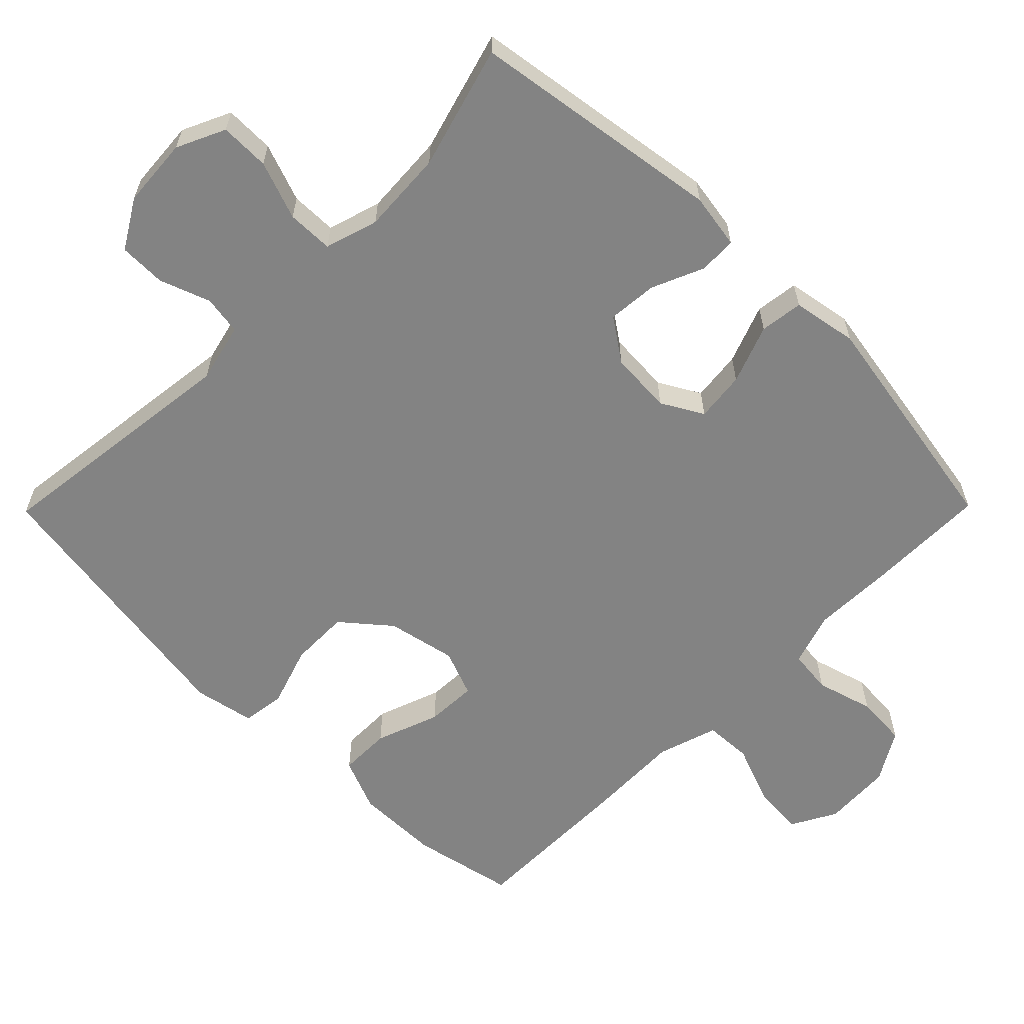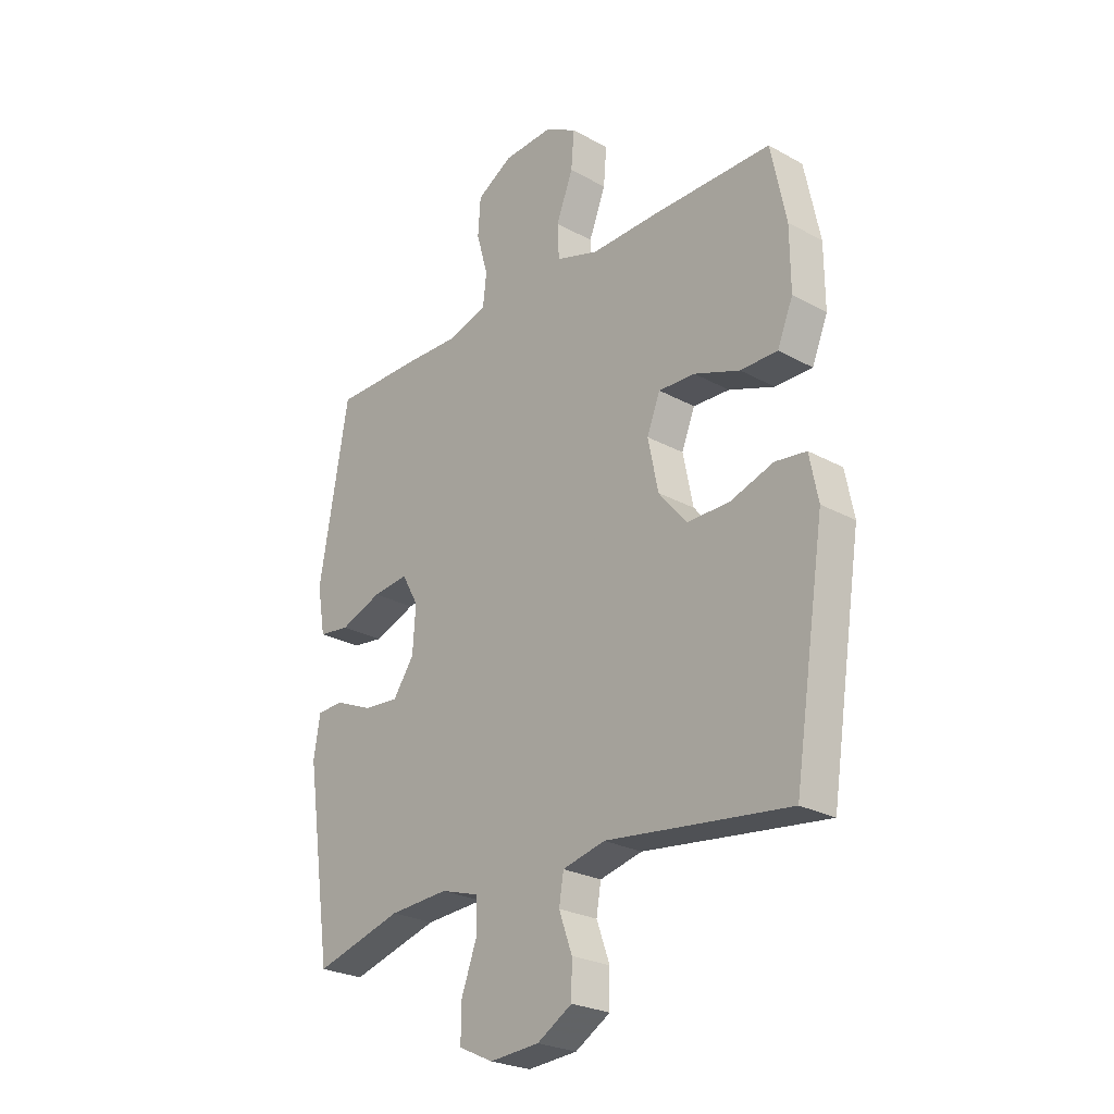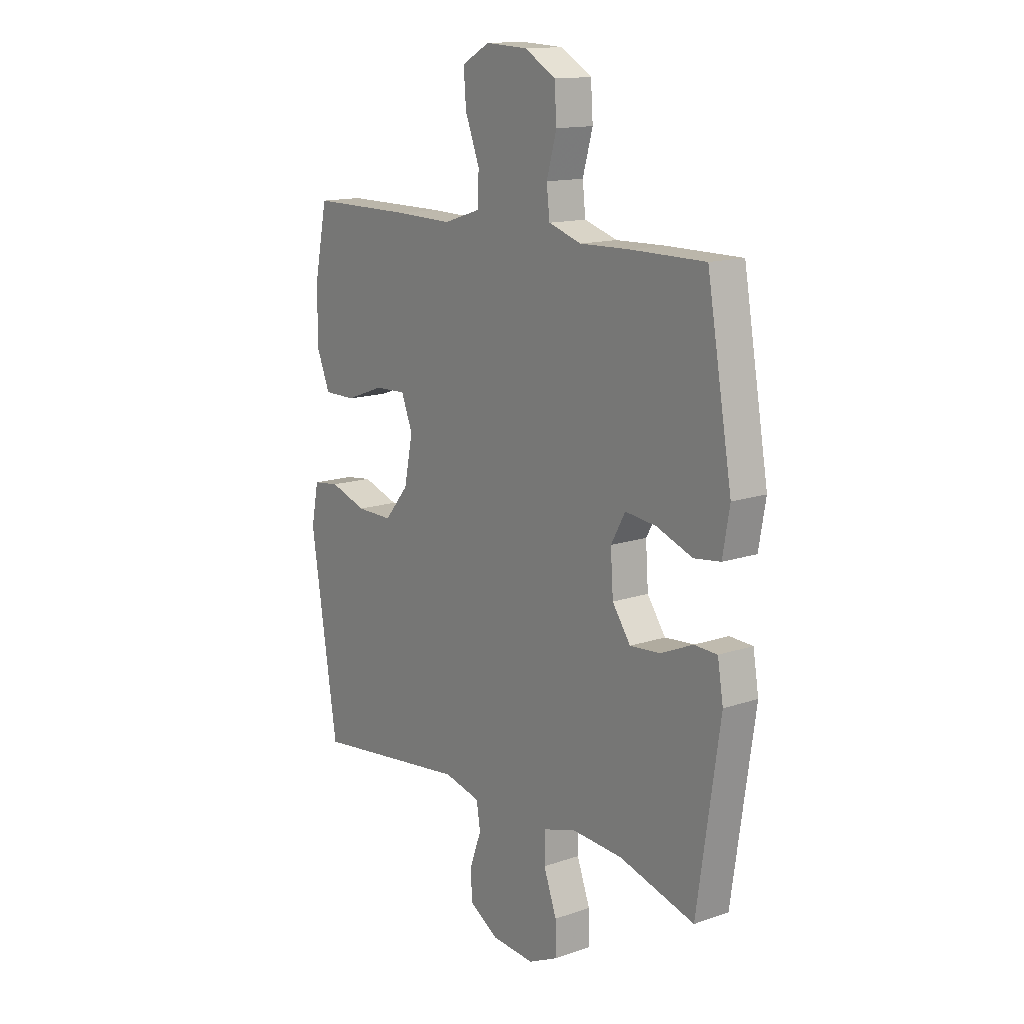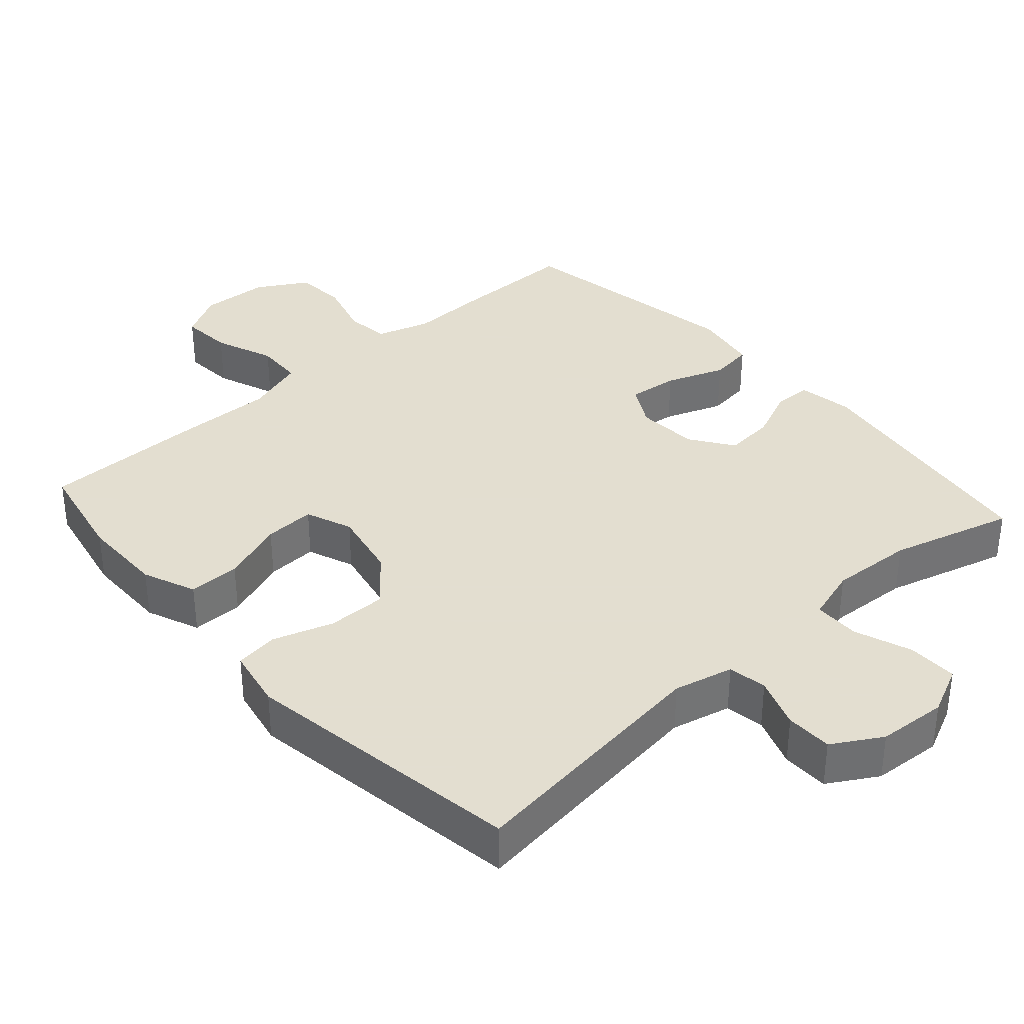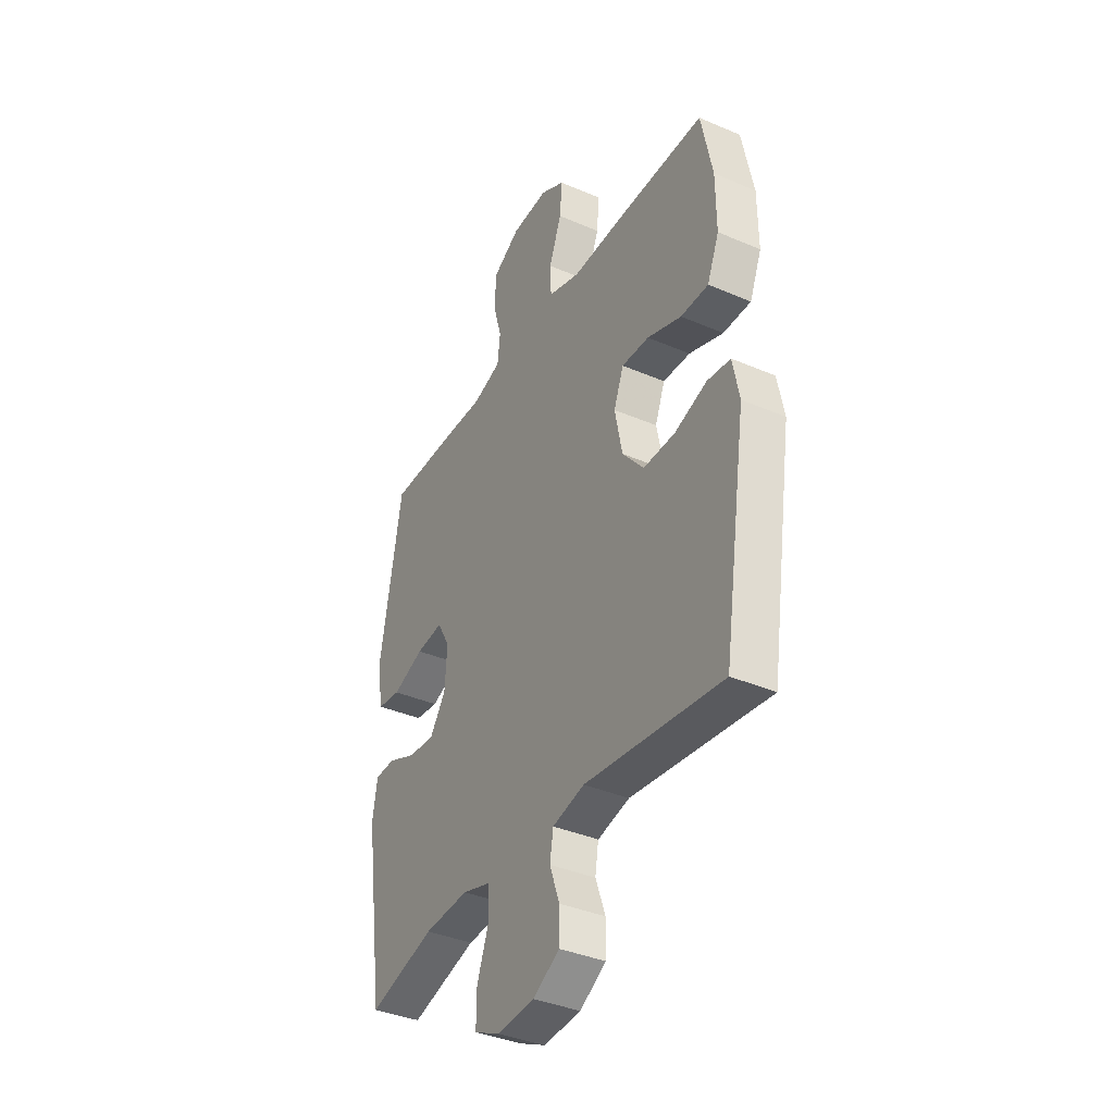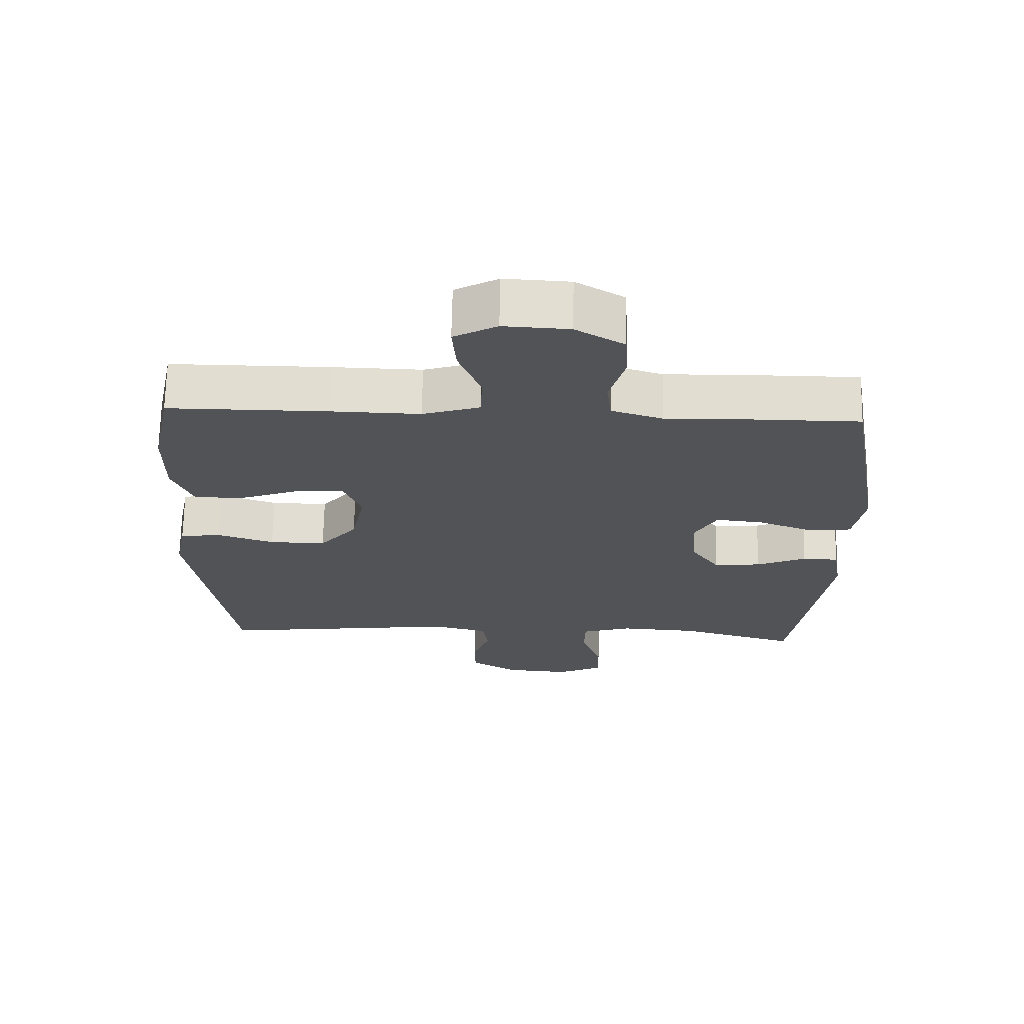
<metadata>
{"format":"obj","ext":"obj","renderer":"f3d","projection":"perspective","resolution":1024,"background":"white","views":[{"elev":-61.0,"azim":-134.6,"up":"+Y"},{"elev":-25.4,"azim":48.5,"up":"+Z"},{"elev":14.1,"azim":-127.0,"up":"+Z"},{"elev":35.9,"azim":138.3,"up":"+Y"},{"elev":-37.7,"azim":61.2,"up":"+Z"},{"elev":68.4,"azim":-178.8,"up":"+Z"}]}
</metadata>
<code>
v -0.5 0.07 -0.5
v -0.552 0.07 -0.143
v -0.539 0.07 -0.065
v -0.486 0.07 -0.063
v -0.412 0.07 -0.095
v -0.342 0.07 -0.101
v -0.3 0.07 -0.041
v -0.294 0.07 0.047
v -0.327 0.07 0.106
v -0.398 0.07 0.098
v -0.481 0.07 0.067
v -0.542 0.07 0.075
v -0.558 0.07 0.167
v -0.5 0.07 0.5
v -0.329 0.07 0.5
v -0.215 0.07 0.497
v -0.139 0.07 0.521
v -0.132 0.07 0.583
v -0.155 0.07 0.664
v -0.15 0.07 0.737
v -0.079 0.07 0.779
v 0.018 0.07 0.784
v 0.082 0.07 0.749
v 0.076 0.07 0.676
v 0.043 0.07 0.591
v 0.046 0.07 0.524
v 0.131 0.07 0.497
v 0.262 0.07 0.5
v 0.5 0.07 0.5
v 0.53 0.07 0.354
v 0.531 0.07 0.235
v 0.5 0.07 0.16
v 0.427 0.07 0.16
v 0.337 0.07 0.193
v 0.265 0.07 0.196
v 0.239 0.07 0.13
v 0.259 0.07 0.032
v 0.315 0.07 -0.035
v 0.399 0.07 -0.034
v 0.484 0.07 -0.006
v 0.545 0.07 -0.014
v 0.562 0.07 -0.1
v 0.5 0.07 -0.5
v 0.139 0.07 -0.455
v 0.055 0.07 -0.475
v 0.046 0.07 -0.53
v 0.072 0.07 -0.602
v 0.071 0.07 -0.668
v 0.002 0.07 -0.709
v -0.096 0.07 -0.716
v -0.164 0.07 -0.684
v -0.163 0.07 -0.614
v -0.133 0.07 -0.532
v -0.134 0.07 -0.467
v -0.209 0.07 -0.444
v -0.326 0.07 -0.451
v -0.5 0 -0.5
v -0.552 0 -0.143
v -0.539 0 -0.065
v -0.486 0 -0.063
v -0.412 0 -0.095
v -0.342 0 -0.101
v -0.3 0 -0.041
v -0.294 0 0.047
v -0.327 0 0.106
v -0.398 0 0.098
v -0.481 0 0.067
v -0.542 0 0.075
v -0.558 0 0.167
v -0.5 0 0.5
v -0.329 0 0.5
v -0.215 0 0.497
v -0.139 0 0.521
v -0.132 0 0.583
v -0.155 0 0.664
v -0.15 0 0.737
v -0.079 0 0.779
v 0.018 0 0.784
v 0.082 0 0.749
v 0.076 0 0.676
v 0.043 0 0.591
v 0.046 0 0.524
v 0.131 0 0.497
v 0.262 0 0.5
v 0.5 0 0.5
v 0.53 0 0.354
v 0.531 0 0.235
v 0.5 0 0.16
v 0.427 0 0.16
v 0.337 0 0.193
v 0.265 0 0.196
v 0.239 0 0.13
v 0.259 0 0.032
v 0.315 0 -0.035
v 0.399 0 -0.034
v 0.484 0 -0.006
v 0.545 0 -0.014
v 0.562 0 -0.1
v 0.5 0 -0.5
v 0.139 0 -0.455
v 0.055 0 -0.475
v 0.046 0 -0.53
v 0.072 0 -0.602
v 0.071 0 -0.668
v 0.002 0 -0.709
v -0.096 0 -0.716
v -0.164 0 -0.684
v -0.163 0 -0.614
v -0.133 0 -0.532
v -0.134 0 -0.467
v -0.209 0 -0.444
v -0.326 0 -0.451
f 51 52 53
f 50 51 53
f 49 50 53
f 48 49 53
f 47 48 53
f 46 47 53
f 45 46 53 54
f 44 45 54 55
f 42 43 44
f 41 42 44
f 40 41 44
f 39 40 44
f 38 39 44 55
f 32 33 34
f 31 32 34
f 30 31 34
f 29 30 34
f 28 29 34
f 27 28 34
f 26 27 34 35
f 23 24 25
f 22 23 25
f 21 22 25
f 20 21 25
f 19 20 25
f 18 19 25
f 17 18 25 26
f 26 35 36
f 17 26 36
f 16 17 36
f 14 15 16
f 13 14 16
f 12 13 16
f 11 12 16
f 10 11 16
f 3 4 5
f 2 3 5
f 1 2 5
f 56 1 5
f 56 5 6
f 56 6 7
f 55 56 7
f 38 55 7
f 37 38 7
f 36 37 7 8
f 16 36 8 9
f 9 10 16
f 109 108 107
f 109 107 106
f 109 106 105
f 109 105 104
f 109 104 103
f 109 103 102
f 110 109 102 101
f 111 110 101 100
f 100 99 98
f 100 98 97
f 100 97 96
f 100 96 95
f 111 100 95 94
f 90 89 88
f 90 88 87
f 90 87 86
f 90 86 85
f 90 85 84
f 90 84 83
f 91 90 83 82
f 81 80 79
f 81 79 78
f 81 78 77
f 81 77 76
f 81 76 75
f 81 75 74
f 82 81 74 73
f 92 91 82
f 92 82 73
f 92 73 72
f 72 71 70
f 72 70 69
f 72 69 68
f 72 68 67
f 72 67 66
f 61 60 59
f 61 59 58
f 61 58 57
f 61 57 112
f 62 61 112
f 63 62 112
f 63 112 111
f 63 111 94
f 63 94 93
f 64 63 93 92
f 65 64 92 72
f 72 66 65
f 1 57 58 2
f 2 58 59 3
f 3 59 60 4
f 4 60 61 5
f 5 61 62 6
f 6 62 63 7
f 7 63 64 8
f 8 64 65 9
f 9 65 66 10
f 10 66 67 11
f 11 67 68 12
f 12 68 69 13
f 13 69 70 14
f 14 70 71 15
f 15 71 72 16
f 16 72 73 17
f 17 73 74 18
f 18 74 75 19
f 19 75 76 20
f 20 76 77 21
f 21 77 78 22
f 22 78 79 23
f 23 79 80 24
f 24 80 81 25
f 25 81 82 26
f 26 82 83 27
f 27 83 84 28
f 28 84 85 29
f 29 85 86 30
f 30 86 87 31
f 31 87 88 32
f 32 88 89 33
f 33 89 90 34
f 34 90 91 35
f 35 91 92 36
f 36 92 93 37
f 37 93 94 38
f 38 94 95 39
f 39 95 96 40
f 40 96 97 41
f 41 97 98 42
f 42 98 99 43
f 43 99 100 44
f 44 100 101 45
f 45 101 102 46
f 46 102 103 47
f 47 103 104 48
f 48 104 105 49
f 49 105 106 50
f 50 106 107 51
f 51 107 108 52
f 52 108 109 53
f 53 109 110 54
f 54 110 111 55
f 55 111 112 56
f 56 112 57 1

</code>
